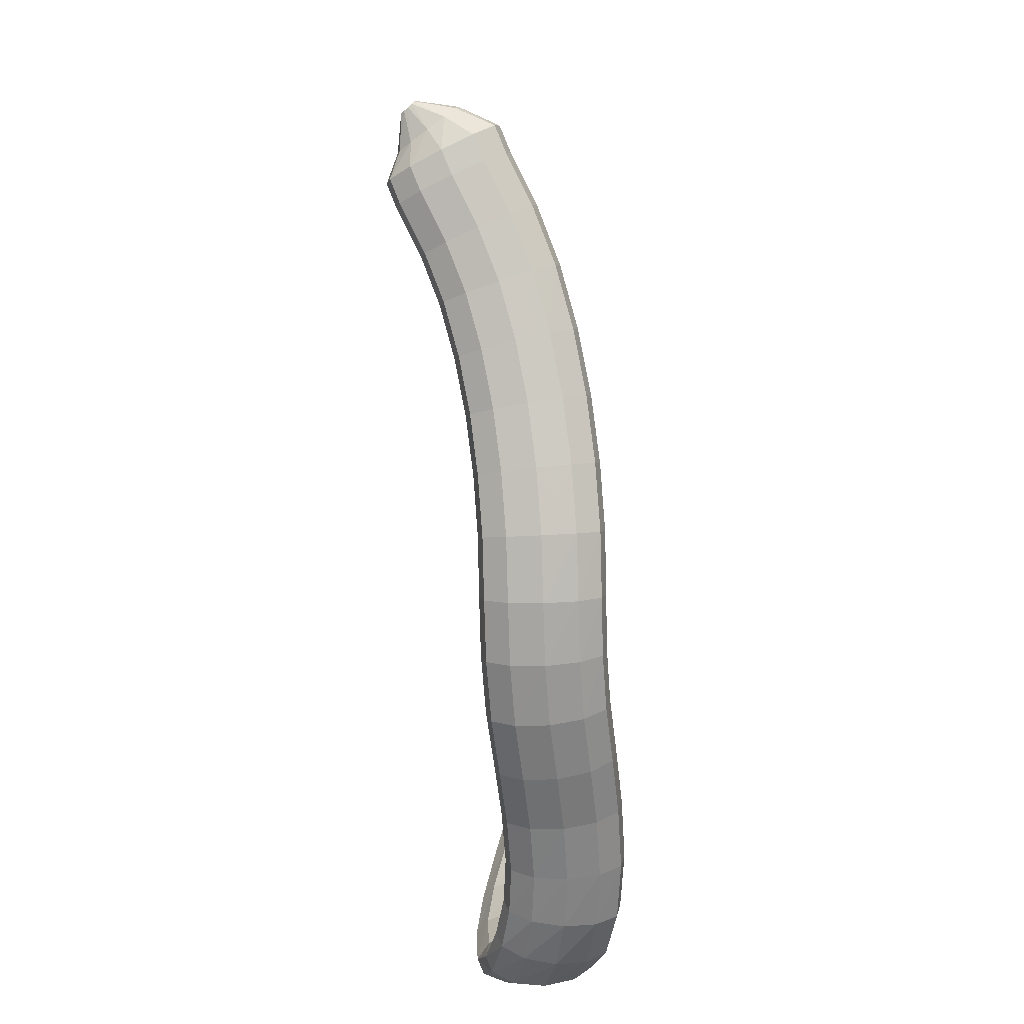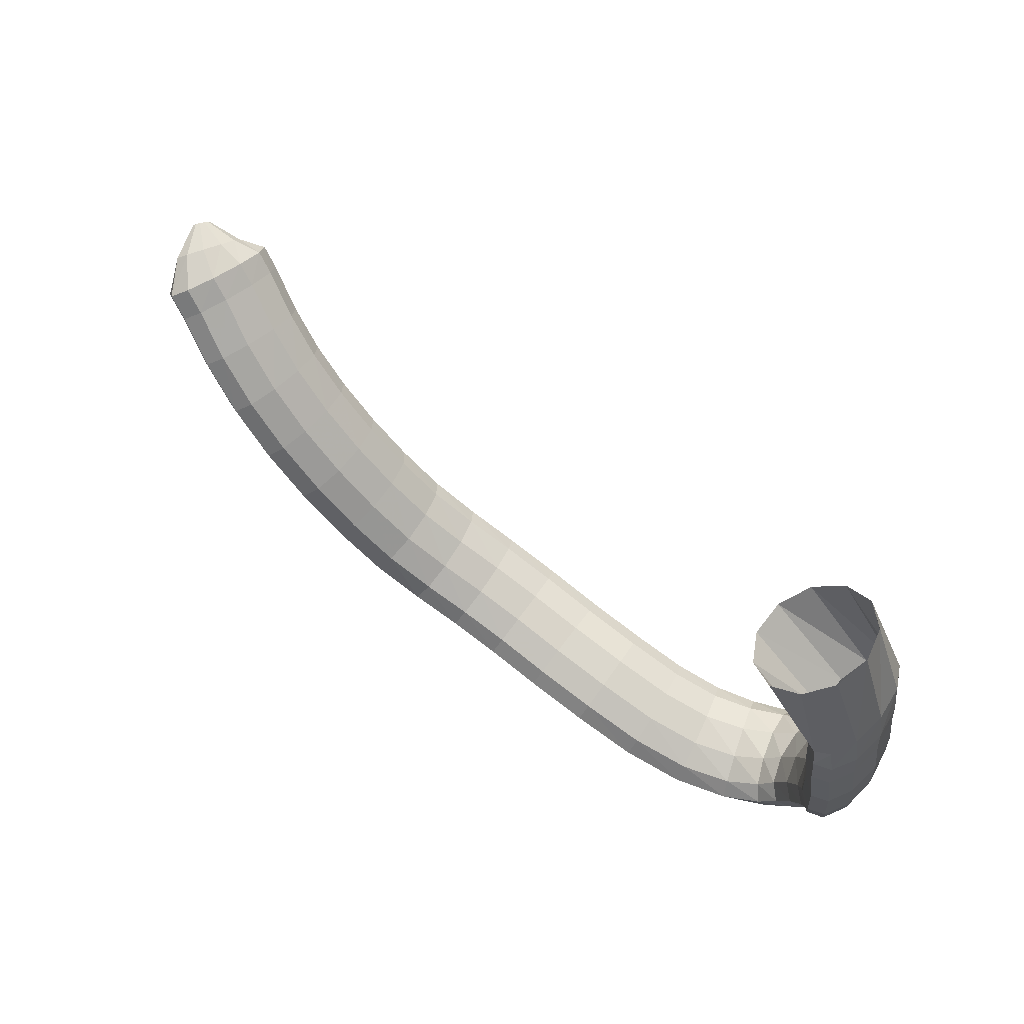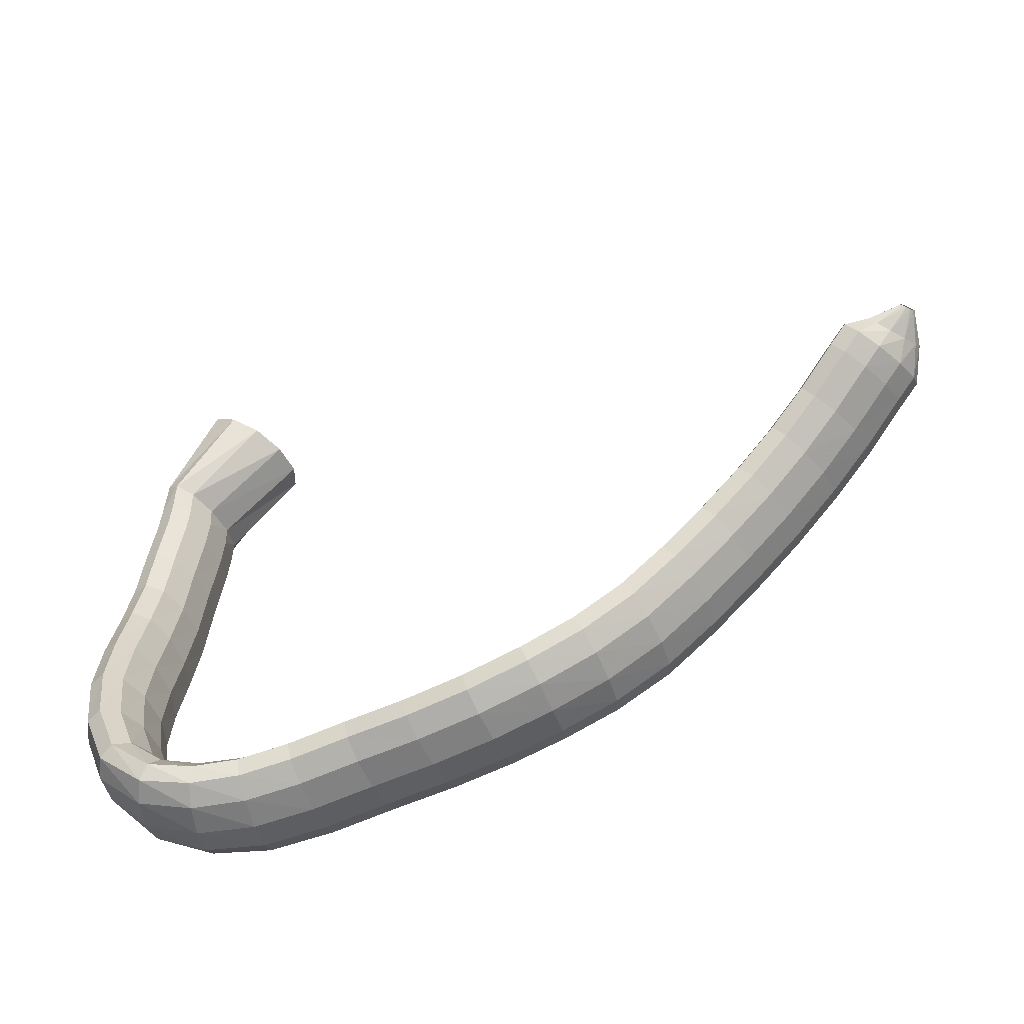
<metadata>
{"format":"obj","ext":"obj","renderer":"f3d","projection":"perspective","resolution":1024,"background":"white","views":[{"elev":-53.8,"azim":-79.6,"up":"+Y"},{"elev":74.9,"azim":41.2,"up":"+Y"},{"elev":-52.8,"azim":-151.5,"up":"+Y"}]}
</metadata>
<code>
g tube1
v 92.11 116.2 194.6
v 92.32 116.1 194.3
v 92.51 116.2 194
v 92.63 116.4 193.9
v 92.63 116.6 194.1
v 92.51 116.8 194.4
v 92.32 116.9 194.7
v 92.11 116.9 195
v 91.95 116.8 195.2
v 91.89 116.6 195.2
v 91.95 116.4 194.9
v 92.11 116.2 194.6
v 93.39 114.5 195.9
v 94.11 114.2 194.5
v 94.83 114.5 193.5
v 95.31 115.2 193.2
v 95.4 116 193.7
v 95.08 116.8 194.9
v 94.44 117.3 196.4
v 93.69 117.3 197.7
v 93.07 116.8 198.4
v 92.77 116 198.3
v 92.89 115.2 197.3
v 93.39 114.5 195.9
v 94.45 112.8 196.9
v 95.25 112.4 194.3
v 96.24 112.9 192.4
v 97.11 113.9 191.9
v 97.58 115.2 192.9
v 97.5 116.5 195.1
v 96.89 117.2 197.8
v 95.96 117.1 200.1
v 94.99 116.3 201.3
v 94.29 115.1 201
v 94.09 113.8 199.4
v 94.45 112.8 196.9
v 96.12 111.6 197.4
v 96.85 111.2 194.8
v 97.81 111.7 192.9
v 98.68 112.7 192.4
v 99.2 114 193.4
v 99.19 115.2 195.6
v 98.67 115.9 198.3
v 97.79 115.8 200.6
v 96.84 115 201.9
v 96.11 113.8 201.6
v 95.84 112.5 199.9
v 96.12 111.6 197.4
v 99.68 109.3 198.8
v 100.4 109 196.1
v 101.3 109.5 194.3
v 102.1 110.5 193.8
v 102.7 111.8 194.8
v 102.7 113 197
v 102.2 113.6 199.7
v 101.4 113.5 202
v 100.5 112.7 203.3
v 99.75 111.5 203
v 99.45 110.2 201.3
v 99.68 109.3 198.8
v 103.3 106.8 199.7
v 103.7 106.7 197.1
v 104.5 107.2 195.2
v 105.4 108.3 194.6
v 106 109.5 195.7
v 106.3 110.5 197.9
v 106 111 200.7
v 105.4 110.8 203.1
v 104.5 110 204.4
v 103.7 108.8 204.1
v 103.3 107.6 202.4
v 103.3 106.8 199.7
v 107 104 200.3
v 107.3 104 197.6
v 108 104.6 195.7
v 108.8 105.7 195.2
v 109.6 106.8 196.2
v 110 107.7 198.5
v 110 108.1 201.3
v 109.5 107.8 203.7
v 108.7 106.9 205
v 107.8 105.8 204.7
v 107.2 104.7 203
v 107 104 200.3
v 110.9 101.1 200.6
v 111 101.2 197.9
v 111.6 101.9 195.9
v 112.5 102.9 195.4
v 113.3 104 196.5
v 113.9 104.8 198.8
v 114 105 201.6
v 113.6 104.6 204
v 112.9 103.7 205.3
v 112 102.6 205
v 111.3 101.6 203.2
v 110.9 101.1 200.6
v 114.8 97.95 200.5
v 114.8 98.14 197.8
v 115.3 98.89 195.9
v 116.1 99.97 195.3
v 117 101 196.4
v 117.7 101.7 198.7
v 117.9 101.8 201.5
v 117.7 101.4 203.9
v 117 100.4 205.2
v 116.1 99.29 204.9
v 115.3 98.38 203.2
v 114.8 97.95 200.5
v 118.9 94.76 200.2
v 118.8 95.05 197.5
v 119.1 95.9 195.5
v 119.8 97.05 195
v 120.7 98.12 196.1
v 121.4 98.78 198.3
v 121.8 98.83 201.1
v 121.7 98.23 203.6
v 121.2 97.19 204.8
v 120.3 96.03 204.5
v 119.5 95.13 202.8
v 118.9 94.76 200.2
v 123.3 92.09 199.5
v 123.1 92.42 196.8
v 123.3 93.35 194.9
v 123.8 94.59 194.4
v 124.5 95.76 195.4
v 125.3 96.47 197.7
v 125.7 96.5 200.5
v 125.8 95.85 202.9
v 125.4 94.71 204.2
v 124.7 93.46 203.9
v 124 92.48 202.1
v 123.3 92.09 199.5
v 128 90.22 198.8
v 127.8 90.51 196.1
v 127.8 91.46 194.2
v 128.2 92.78 193.7
v 128.7 94.04 194.8
v 129.3 94.84 197.1
v 129.6 94.94 199.8
v 129.8 94.29 202.3
v 129.5 93.11 203.5
v 129.1 91.77 203.2
v 128.5 90.69 201.5
v 128 90.22 198.8
v 133 89.02 198.3
v 132.9 89.27 195.6
v 132.9 90.22 193.7
v 133 91.58 193.2
v 133.3 92.9 194.3
v 133.7 93.77 196.6
v 133.9 93.92 199.4
v 134 93.29 201.8
v 133.9 92.09 203
v 133.7 90.69 202.7
v 133.3 89.55 201
v 133 89.02 198.3
v 138.3 88.51 198
v 138.2 88.76 195.3
v 138.1 89.72 193.4
v 138.2 91.09 192.9
v 138.3 92.43 194
v 138.5 93.31 196.3
v 138.7 93.47 199.1
v 138.8 92.84 201.5
v 138.8 91.63 202.7
v 138.7 90.22 202.4
v 138.5 89.05 200.7
v 138.3 88.51 198
v 143.6 88.29 197.6
v 143.4 88.55 194.9
v 143.3 89.51 193
v 143.4 90.88 192.5
v 143.6 92.21 193.6
v 143.9 93.1 195.9
v 144.1 93.24 198.7
v 144.3 92.61 201.1
v 144.3 91.4 202.4
v 144.2 89.99 202
v 143.9 88.83 200.3
v 143.6 88.29 197.6
v 148.8 87.68 197
v 148.4 87.96 194.3
v 148.2 88.94 192.4
v 148.3 90.3 192
v 148.6 91.63 193
v 149.1 92.48 195.3
v 149.6 92.6 198.1
v 149.9 91.95 200.5
v 149.9 90.73 201.7
v 149.7 89.33 201.4
v 149.3 88.19 199.7
v 148.8 87.68 197
v 153.5 87.07 196
v 152.8 87.35 193.3
v 152.3 88.33 191.5
v 152.3 89.7 191.1
v 152.7 91.03 192.1
v 153.4 91.89 194.3
v 154.2 92.01 197
v 154.8 91.35 199.3
v 155.1 90.13 200.5
v 154.9 88.72 200.2
v 154.3 87.58 198.5
v 153.5 87.07 196
v 158.1 87.16 194.5
v 157 87.27 191.9
v 156.1 88.13 190.2
v 155.7 89.46 189.8
v 156 90.84 190.8
v 156.7 91.83 193
v 157.8 92.12 195.6
v 158.8 91.62 197.8
v 159.4 90.48 198.9
v 159.5 89.06 198.6
v 159 87.83 196.9
v 158.1 87.16 194.5
v 162.2 88.58 192.8
v 161.1 88.35 190.3
v 159.9 88.85 188.6
v 159.1 89.94 188.2
v 158.7 91.27 189.3
v 159.1 92.4 191.5
v 160 93 194.1
v 161.1 92.85 196.3
v 162.2 92.02 197.4
v 162.8 90.76 197
v 162.8 89.48 195.3
v 162.2 88.58 192.8
v 165.2 91.81 191.6
v 164.5 91.59 189
v 163.3 91.84 187.2
v 162.1 92.48 186.9
v 161.1 93.3 188.1
v 160.8 94.05 190.4
v 161.2 94.49 193.2
v 162.1 94.48 195.5
v 163.4 94.02 196.6
v 164.5 93.25 196.1
v 165.2 92.43 194.3
v 165.2 91.81 191.6
v 166.8 96.27 191.2
v 166.3 96.39 188.5
v 165.1 96.68 186.7
v 163.8 97.04 186.4
v 162.6 97.36 187.7
v 162 97.54 190.1
v 162.2 97.52 192.9
v 163 97.3 195.2
v 164.3 96.96 196.3
v 165.7 96.61 195.8
v 166.6 96.35 193.9
v 166.8 96.27 191.2
v 167.8 101.3 191.5
v 167.2 101.7 188.8
v 166.1 102.1 187.1
v 164.7 102.3 186.8
v 163.5 102.3 188
v 162.9 102.1 190.4
v 163 101.7 193.2
v 163.9 101.3 195.5
v 165.2 101 196.6
v 166.6 100.9 196.1
v 167.5 101 194.2
v 167.8 101.3 191.5
v 168.2 106.6 192.4
v 167.6 107.2 189.8
v 166.4 107.6 188.1
v 165 107.7 187.8
v 163.8 107.5 189
v 163.2 107 191.4
v 163.4 106.5 194.1
v 164.3 106 196.4
v 165.6 105.7 197.5
v 167 105.7 197
v 167.9 106.1 195.1
v 168.2 106.6 192.4
v 168.2 112 193.5
v 167.6 112.4 190.9
v 166.4 112.7 189.2
v 165 112.8 188.9
v 163.8 112.5 190.1
v 163.2 112.1 192.5
v 163.4 111.6 195.3
v 164.4 111.2 197.6
v 165.8 111 198.6
v 167.1 111.1 198.1
v 168 111.5 196.2
v 168.2 112 193.5
v 168 117.2 194.3
v 167.3 117.4 191.6
v 166.1 117.4 189.9
v 164.7 117.3 189.6
v 163.5 117.1 190.8
v 163 116.9 193.2
v 163.2 116.7 196
v 164.2 116.6 198.3
v 165.6 116.7 199.4
v 166.9 116.8 198.9
v 167.8 117 197
v 168 117.2 194.3
v 167.4 122.2 194.2
v 166.8 122 191.6
v 165.6 121.8 189.8
v 164.2 121.5 189.5
v 163 121.4 190.8
v 162.5 121.4 193.2
v 162.7 121.5 196
v 163.6 121.7 198.3
v 165 122 199.4
v 166.3 122.2 198.9
v 167.2 122.2 197
v 167.4 122.2 194.2
v 166.4 126.7 194
v 165.9 126.4 191.3
v 164.7 126 189.6
v 163.3 125.7 189.3
v 162.1 125.5 190.6
v 161.6 125.6 193
v 161.7 125.9 195.8
v 162.7 126.2 198.1
v 164 126.6 199.1
v 165.3 126.8 198.6
v 166.2 126.8 196.7
v 166.4 126.7 194
v 166 129 193.7
v 165.5 128.4 191.1
v 164.4 127.9 189.4
v 163 127.5 189.1
v 161.8 127.4 190.3
v 161.2 127.7 192.7
v 161.3 128.2 195.5
v 162.1 128.8 197.8
v 163.4 129.3 198.8
v 164.8 129.5 198.3
v 165.7 129.4 196.4
v 166 129 193.7
v 165 132 193.2
v 164.6 131.5 190.5
v 163.6 130.7 188.8
v 162.5 129.9 188.5
v 161.4 129.3 189.8
v 160.9 129.2 192.2
v 161 129.5 195
v 161.7 130.1 197.3
v 162.8 131 198.4
v 164 131.7 197.8
v 164.8 132 195.9
v 165 132 193.2
v 161.5 140.6 192.7
v 160.7 139.9 190.1
v 158.9 138.5 188.4
v 156.7 136.7 188.3
v 154.8 135.3 189.7
v 153.7 134.5 192.2
v 153.8 134.8 195
v 155.2 135.9 197.2
v 157.3 137.5 198.1
v 159.4 139.2 197.5
v 161 140.3 195.5
v 161.5 140.6 192.7
f 1 2 14
f 14 13 1
f 2 3 15
f 15 14 2
f 3 4 16
f 16 15 3
f 4 5 17
f 17 16 4
f 5 6 18
f 18 17 5
f 6 7 19
f 19 18 6
f 7 8 20
f 20 19 7
f 8 9 21
f 21 20 8
f 9 10 22
f 22 21 9
f 10 11 23
f 23 22 10
f 11 12 24
f 24 23 11
f 13 14 26
f 26 25 13
f 14 15 27
f 27 26 14
f 15 16 28
f 28 27 15
f 16 17 29
f 29 28 16
f 17 18 30
f 30 29 17
f 18 19 31
f 31 30 18
f 19 20 32
f 32 31 19
f 20 21 33
f 33 32 20
f 21 22 34
f 34 33 21
f 22 23 35
f 35 34 22
f 23 24 36
f 36 35 23
f 25 26 38
f 38 37 25
f 26 27 39
f 39 38 26
f 27 28 40
f 40 39 27
f 28 29 41
f 41 40 28
f 29 30 42
f 42 41 29
f 30 31 43
f 43 42 30
f 31 32 44
f 44 43 31
f 32 33 45
f 45 44 32
f 33 34 46
f 46 45 33
f 34 35 47
f 47 46 34
f 35 36 48
f 48 47 35
f 37 38 50
f 50 49 37
f 38 39 51
f 51 50 38
f 39 40 52
f 52 51 39
f 40 41 53
f 53 52 40
f 41 42 54
f 54 53 41
f 42 43 55
f 55 54 42
f 43 44 56
f 56 55 43
f 44 45 57
f 57 56 44
f 45 46 58
f 58 57 45
f 46 47 59
f 59 58 46
f 47 48 60
f 60 59 47
f 49 50 62
f 62 61 49
f 50 51 63
f 63 62 50
f 51 52 64
f 64 63 51
f 52 53 65
f 65 64 52
f 53 54 66
f 66 65 53
f 54 55 67
f 67 66 54
f 55 56 68
f 68 67 55
f 56 57 69
f 69 68 56
f 57 58 70
f 70 69 57
f 58 59 71
f 71 70 58
f 59 60 72
f 72 71 59
f 61 62 74
f 74 73 61
f 62 63 75
f 75 74 62
f 63 64 76
f 76 75 63
f 64 65 77
f 77 76 64
f 65 66 78
f 78 77 65
f 66 67 79
f 79 78 66
f 67 68 80
f 80 79 67
f 68 69 81
f 81 80 68
f 69 70 82
f 82 81 69
f 70 71 83
f 83 82 70
f 71 72 84
f 84 83 71
f 73 74 86
f 86 85 73
f 74 75 87
f 87 86 74
f 75 76 88
f 88 87 75
f 76 77 89
f 89 88 76
f 77 78 90
f 90 89 77
f 78 79 91
f 91 90 78
f 79 80 92
f 92 91 79
f 80 81 93
f 93 92 80
f 81 82 94
f 94 93 81
f 82 83 95
f 95 94 82
f 83 84 96
f 96 95 83
f 85 86 98
f 98 97 85
f 86 87 99
f 99 98 86
f 87 88 100
f 100 99 87
f 88 89 101
f 101 100 88
f 89 90 102
f 102 101 89
f 90 91 103
f 103 102 90
f 91 92 104
f 104 103 91
f 92 93 105
f 105 104 92
f 93 94 106
f 106 105 93
f 94 95 107
f 107 106 94
f 95 96 108
f 108 107 95
f 97 98 110
f 110 109 97
f 98 99 111
f 111 110 98
f 99 100 112
f 112 111 99
f 100 101 113
f 113 112 100
f 101 102 114
f 114 113 101
f 102 103 115
f 115 114 102
f 103 104 116
f 116 115 103
f 104 105 117
f 117 116 104
f 105 106 118
f 118 117 105
f 106 107 119
f 119 118 106
f 107 108 120
f 120 119 107
f 109 110 122
f 122 121 109
f 110 111 123
f 123 122 110
f 111 112 124
f 124 123 111
f 112 113 125
f 125 124 112
f 113 114 126
f 126 125 113
f 114 115 127
f 127 126 114
f 115 116 128
f 128 127 115
f 116 117 129
f 129 128 116
f 117 118 130
f 130 129 117
f 118 119 131
f 131 130 118
f 119 120 132
f 132 131 119
f 121 122 134
f 134 133 121
f 122 123 135
f 135 134 122
f 123 124 136
f 136 135 123
f 124 125 137
f 137 136 124
f 125 126 138
f 138 137 125
f 126 127 139
f 139 138 126
f 127 128 140
f 140 139 127
f 128 129 141
f 141 140 128
f 129 130 142
f 142 141 129
f 130 131 143
f 143 142 130
f 131 132 144
f 144 143 131
f 133 134 146
f 146 145 133
f 134 135 147
f 147 146 134
f 135 136 148
f 148 147 135
f 136 137 149
f 149 148 136
f 137 138 150
f 150 149 137
f 138 139 151
f 151 150 138
f 139 140 152
f 152 151 139
f 140 141 153
f 153 152 140
f 141 142 154
f 154 153 141
f 142 143 155
f 155 154 142
f 143 144 156
f 156 155 143
f 145 146 158
f 158 157 145
f 146 147 159
f 159 158 146
f 147 148 160
f 160 159 147
f 148 149 161
f 161 160 148
f 149 150 162
f 162 161 149
f 150 151 163
f 163 162 150
f 151 152 164
f 164 163 151
f 152 153 165
f 165 164 152
f 153 154 166
f 166 165 153
f 154 155 167
f 167 166 154
f 155 156 168
f 168 167 155
f 157 158 170
f 170 169 157
f 158 159 171
f 171 170 158
f 159 160 172
f 172 171 159
f 160 161 173
f 173 172 160
f 161 162 174
f 174 173 161
f 162 163 175
f 175 174 162
f 163 164 176
f 176 175 163
f 164 165 177
f 177 176 164
f 165 166 178
f 178 177 165
f 166 167 179
f 179 178 166
f 167 168 180
f 180 179 167
f 169 170 182
f 182 181 169
f 170 171 183
f 183 182 170
f 171 172 184
f 184 183 171
f 172 173 185
f 185 184 172
f 173 174 186
f 186 185 173
f 174 175 187
f 187 186 174
f 175 176 188
f 188 187 175
f 176 177 189
f 189 188 176
f 177 178 190
f 190 189 177
f 178 179 191
f 191 190 178
f 179 180 192
f 192 191 179
f 181 182 194
f 194 193 181
f 182 183 195
f 195 194 182
f 183 184 196
f 196 195 183
f 184 185 197
f 197 196 184
f 185 186 198
f 198 197 185
f 186 187 199
f 199 198 186
f 187 188 200
f 200 199 187
f 188 189 201
f 201 200 188
f 189 190 202
f 202 201 189
f 190 191 203
f 203 202 190
f 191 192 204
f 204 203 191
f 193 194 206
f 206 205 193
f 194 195 207
f 207 206 194
f 195 196 208
f 208 207 195
f 196 197 209
f 209 208 196
f 197 198 210
f 210 209 197
f 198 199 211
f 211 210 198
f 199 200 212
f 212 211 199
f 200 201 213
f 213 212 200
f 201 202 214
f 214 213 201
f 202 203 215
f 215 214 202
f 203 204 216
f 216 215 203
f 205 206 218
f 218 217 205
f 206 207 219
f 219 218 206
f 207 208 220
f 220 219 207
f 208 209 221
f 221 220 208
f 209 210 222
f 222 221 209
f 210 211 223
f 223 222 210
f 211 212 224
f 224 223 211
f 212 213 225
f 225 224 212
f 213 214 226
f 226 225 213
f 214 215 227
f 227 226 214
f 215 216 228
f 228 227 215
f 217 218 230
f 230 229 217
f 218 219 231
f 231 230 218
f 219 220 232
f 232 231 219
f 220 221 233
f 233 232 220
f 221 222 234
f 234 233 221
f 222 223 235
f 235 234 222
f 223 224 236
f 236 235 223
f 224 225 237
f 237 236 224
f 225 226 238
f 238 237 225
f 226 227 239
f 239 238 226
f 227 228 240
f 240 239 227
f 229 230 242
f 242 241 229
f 230 231 243
f 243 242 230
f 231 232 244
f 244 243 231
f 232 233 245
f 245 244 232
f 233 234 246
f 246 245 233
f 234 235 247
f 247 246 234
f 235 236 248
f 248 247 235
f 236 237 249
f 249 248 236
f 237 238 250
f 250 249 237
f 238 239 251
f 251 250 238
f 239 240 252
f 252 251 239
f 241 242 254
f 254 253 241
f 242 243 255
f 255 254 242
f 243 244 256
f 256 255 243
f 244 245 257
f 257 256 244
f 245 246 258
f 258 257 245
f 246 247 259
f 259 258 246
f 247 248 260
f 260 259 247
f 248 249 261
f 261 260 248
f 249 250 262
f 262 261 249
f 250 251 263
f 263 262 250
f 251 252 264
f 264 263 251
f 253 254 266
f 266 265 253
f 254 255 267
f 267 266 254
f 255 256 268
f 268 267 255
f 256 257 269
f 269 268 256
f 257 258 270
f 270 269 257
f 258 259 271
f 271 270 258
f 259 260 272
f 272 271 259
f 260 261 273
f 273 272 260
f 261 262 274
f 274 273 261
f 262 263 275
f 275 274 262
f 263 264 276
f 276 275 263
f 265 266 278
f 278 277 265
f 266 267 279
f 279 278 266
f 267 268 280
f 280 279 267
f 268 269 281
f 281 280 268
f 269 270 282
f 282 281 269
f 270 271 283
f 283 282 270
f 271 272 284
f 284 283 271
f 272 273 285
f 285 284 272
f 273 274 286
f 286 285 273
f 274 275 287
f 287 286 274
f 275 276 288
f 288 287 275
f 277 278 290
f 290 289 277
f 278 279 291
f 291 290 278
f 279 280 292
f 292 291 279
f 280 281 293
f 293 292 280
f 281 282 294
f 294 293 281
f 282 283 295
f 295 294 282
f 283 284 296
f 296 295 283
f 284 285 297
f 297 296 284
f 285 286 298
f 298 297 285
f 286 287 299
f 299 298 286
f 287 288 300
f 300 299 287
f 289 290 302
f 302 301 289
f 290 291 303
f 303 302 290
f 291 292 304
f 304 303 291
f 292 293 305
f 305 304 292
f 293 294 306
f 306 305 293
f 294 295 307
f 307 306 294
f 295 296 308
f 308 307 295
f 296 297 309
f 309 308 296
f 297 298 310
f 310 309 297
f 298 299 311
f 311 310 298
f 299 300 312
f 312 311 299
f 301 302 314
f 314 313 301
f 302 303 315
f 315 314 302
f 303 304 316
f 316 315 303
f 304 305 317
f 317 316 304
f 305 306 318
f 318 317 305
f 306 307 319
f 319 318 306
f 307 308 320
f 320 319 307
f 308 309 321
f 321 320 308
f 309 310 322
f 322 321 309
f 310 311 323
f 323 322 310
f 311 312 324
f 324 323 311
f 313 314 326
f 326 325 313
f 314 315 327
f 327 326 314
f 315 316 328
f 328 327 315
f 316 317 329
f 329 328 316
f 317 318 330
f 330 329 317
f 318 319 331
f 331 330 318
f 319 320 332
f 332 331 319
f 320 321 333
f 333 332 320
f 321 322 334
f 334 333 321
f 322 323 335
f 335 334 322
f 323 324 336
f 336 335 323
f 325 326 338
f 338 337 325
f 326 327 339
f 339 338 326
f 327 328 340
f 340 339 327
f 328 329 341
f 341 340 328
f 329 330 342
f 342 341 329
f 330 331 343
f 343 342 330
f 331 332 344
f 344 343 331
f 332 333 345
f 345 344 332
f 333 334 346
f 346 345 333
f 334 335 347
f 347 346 334
f 335 336 348
f 348 347 335
f 337 338 350
f 350 349 337
f 338 339 351
f 351 350 338
f 339 340 352
f 352 351 339
f 340 341 353
f 353 352 340
f 341 342 354
f 354 353 341
f 342 343 355
f 355 354 342
f 343 344 356
f 356 355 343
f 344 345 357
f 357 356 344
f 345 346 358
f 358 357 345
f 346 347 359
f 359 358 346
f 347 348 360
f 360 359 347
g

</code>
